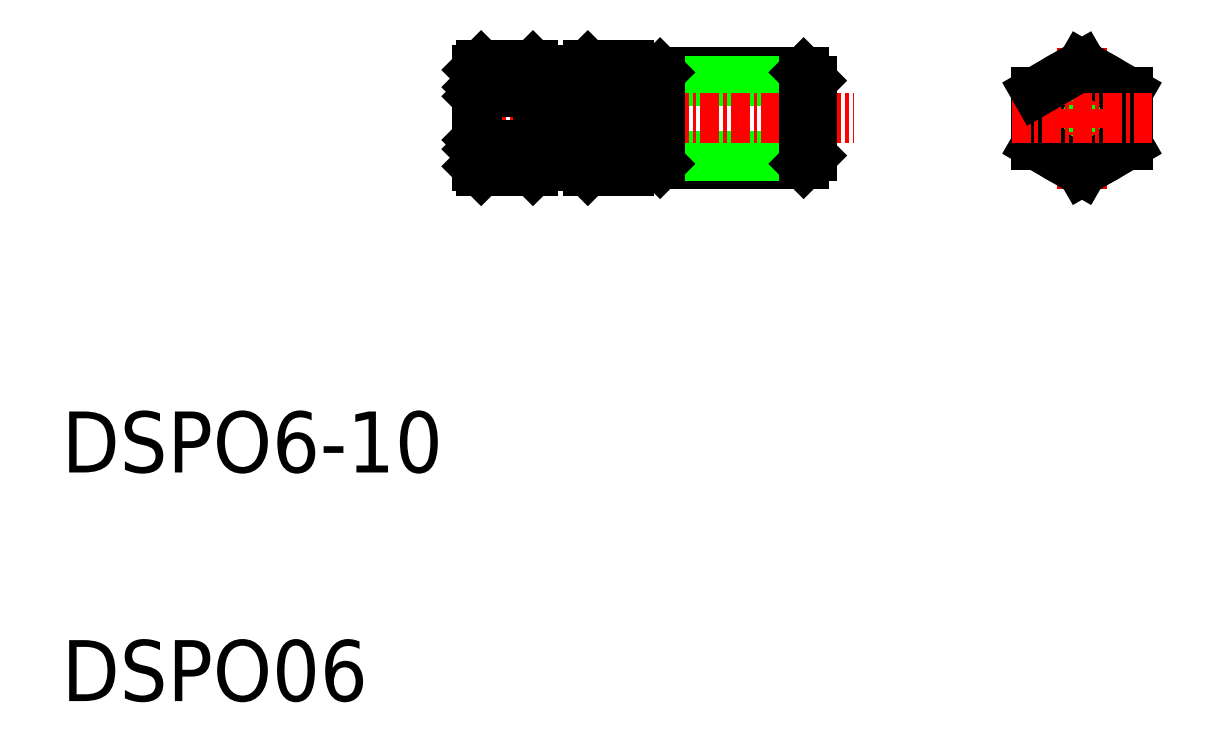
<metadata>
{"format":"dxf","ext":"dxf","renderer":"ezdxf+matplotlib","layout":"modelspace","background":"white","min_lineweight":24,"dpi":150}
</metadata>
<code>
0
SECTION
2
ENTITIES
0
TEXT
8
0
10
10
20
25
30
0
40
4
1
DSPO6-10
0
TEXT
8
0
10
10
20
10
30
0
40
4
1
DSPO06
0
LINE
8
0
10
58.67
20
45.25
30
0
11
49.26
21
45.25
31
0
0
LINE
8
0
10
59.22
20
45.79
30
0
11
48.72
21
45.79
31
0
0
LINE
8
0
10
49.26
20
51.25
30
0
11
58.67
21
51.25
31
0
0
LINE
8
0
10
48.72
20
50.71
30
0
11
59.22
21
50.71
31
0
0
LINE
8
CENTER
10
35.89
20
48.25
30
0
11
61.97
21
48.25
31
0
0
LINE
8
0
10
44.52
20
49.98
30
0
11
47.22
21
49.98
31
0
0
LINE
8
0
10
44.52
20
46.52
30
0
11
47.22
21
46.52
31
0
0
LINE
8
0
10
44.52
20
44.78
30
0
11
47.22
21
44.78
31
0
0
LINE
8
0
10
44.52
20
51.71
30
0
11
47.22
21
51.71
31
0
0
LINE
8
0
10
37.22
20
51.41
30
0
11
37.22
21
45.08
31
0
0
LINE
8
0
10
41.22
20
45.08
30
0
11
41.22
21
51.41
31
0
0
LINE
8
0
10
44.22
20
51.41
30
0
11
44.22
21
45.08
31
0
0
LINE
8
0
10
37.52
20
46.52
30
0
11
40.92
21
46.52
31
0
0
LINE
8
0
10
37.52
20
44.78
30
0
11
40.92
21
44.78
31
0
0
LINE
8
0
10
37.52
20
46.52
30
0
11
37.22
21
46.82
31
0
0
LINE
8
0
10
37.52
20
44.78
30
0
11
37.22
21
45.08
31
0
0
LINE
8
0
10
37.52
20
46.52
30
0
11
37.22
21
46.22
31
0
0
LINE
8
0
10
41.22
20
46.45
30
0
11
44.22
21
46.45
31
0
0
LINE
8
0
10
40.92
20
44.78
30
0
11
41.22
21
45.08
31
0
0
LINE
8
0
10
40.92
20
46.52
30
0
11
41.22
21
46.82
31
0
0
LINE
8
0
10
40.92
20
46.52
30
0
11
41.22
21
46.22
31
0
0
LINE
8
0
10
44.52
20
44.78
30
0
11
44.22
21
45.08
31
0
0
LINE
8
0
10
44.52
20
46.52
30
0
11
44.22
21
46.82
31
0
0
LINE
8
0
10
44.52
20
46.52
30
0
11
44.22
21
46.22
31
0
0
LINE
8
0
10
37.52
20
49.98
30
0
11
40.92
21
49.98
31
0
0
LINE
8
0
10
37.52
20
51.71
30
0
11
40.92
21
51.71
31
0
0
LINE
8
0
10
37.52
20
51.71
30
0
11
37.22
21
51.41
31
0
0
LINE
8
0
10
37.52
20
49.98
30
0
11
37.22
21
49.68
31
0
0
LINE
8
0
10
37.52
20
49.98
30
0
11
37.22
21
50.28
31
0
0
LINE
8
0
10
41.22
20
50.05
30
0
11
44.22
21
50.05
31
0
0
LINE
8
0
10
40.92
20
49.98
30
0
11
41.22
21
49.68
31
0
0
LINE
8
0
10
40.92
20
49.98
30
0
11
41.22
21
50.28
31
0
0
LINE
8
0
10
40.92
20
51.71
30
0
11
41.22
21
51.41
31
0
0
LINE
8
0
10
44.52
20
49.98
30
0
11
44.22
21
49.68
31
0
0
LINE
8
0
10
44.52
20
49.98
30
0
11
44.22
21
50.28
31
0
0
LINE
8
0
10
44.52
20
51.71
30
0
11
44.22
21
51.41
31
0
0
LINE
8
0
10
47.22
20
51.71
30
0
11
47.22
21
44.78
31
0
0
LINE
8
0
10
48.72
20
45.79
30
0
11
48.72
21
50.71
31
0
0
LINE
8
0
10
49.26
20
51.25
30
0
11
49.26
21
45.25
31
0
0
LINE
8
0
10
48.72
20
45.79
30
0
11
47.22
21
45.79
31
0
0
LINE
8
0
10
49.26
20
45.25
30
0
11
48.72
21
45.79
31
0
0
LINE
8
0
10
47.22
20
50.71
30
0
11
48.72
21
50.71
31
0
0
LINE
8
0
10
45.87
20
49.98
30
0
11
45.87
21
49.98
31
0
0
LINE
8
0
10
45.19
20
49.98
30
0
11
45.19
21
49.98
31
0
0
LINE
8
0
10
48.72
20
50.71
30
0
11
49.26
21
51.25
31
0
0
LINE
8
0
10
59.22
20
50.71
30
0
11
59.22
21
45.79
31
0
0
LINE
8
0
10
58.67
20
45.25
30
0
11
58.67
21
51.25
31
0
0
LINE
8
0
10
59.22
20
45.79
30
0
11
58.67
21
45.25
31
0
0
LINE
8
0
10
58.67
20
51.25
30
0
11
59.22
21
50.71
31
0
0
CIRCLE
8
0
10
76.94
20
48.25
30
0
40
2.458
0
CIRCLE
8
0
10
76.94
20
48.25
30
0
40
3
0
LINE
8
0
10
73.94
20
49.98
30
0
11
73.94
21
46.52
31
0
0
LINE
8
0
10
79.94
20
46.52
30
0
11
79.94
21
49.98
31
0
0
LINE
8
CENTER
10
76.94
20
52.87
30
0
11
76.94
21
43.63
31
0
0
LINE
8
0
10
76.94
20
44.78
30
0
11
79.94
21
46.52
31
0
0
LINE
8
0
10
73.94
20
46.52
30
0
11
76.94
21
44.78
31
0
0
LINE
8
0
10
79.94
20
49.98
30
0
11
76.94
21
51.71
31
0
0
LINE
8
CENTER
10
72.32
20
48.25
30
0
11
81.56
21
48.25
31
0
0
LINE
8
0
10
76.94
20
51.71
30
0
11
73.94
21
49.98
31
0
0
ENDSEC
0
EOF

</code>
